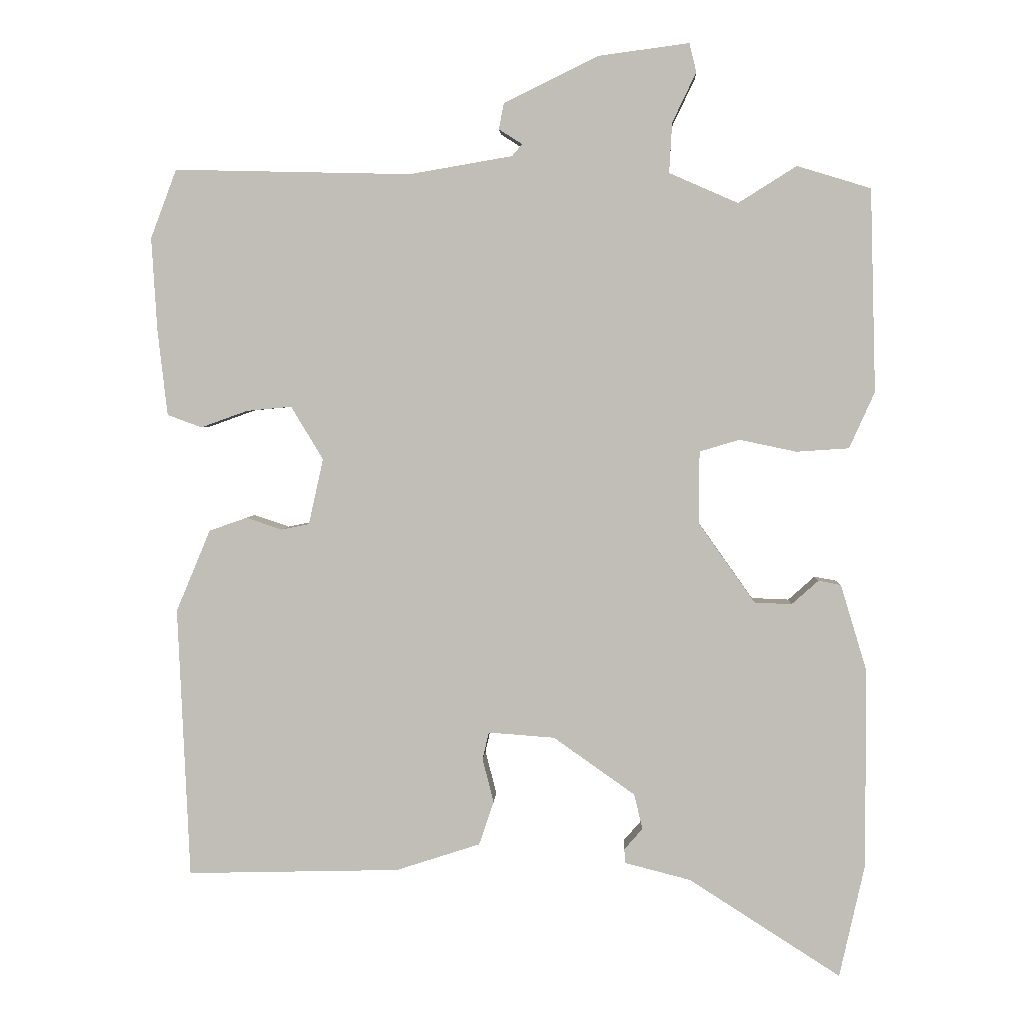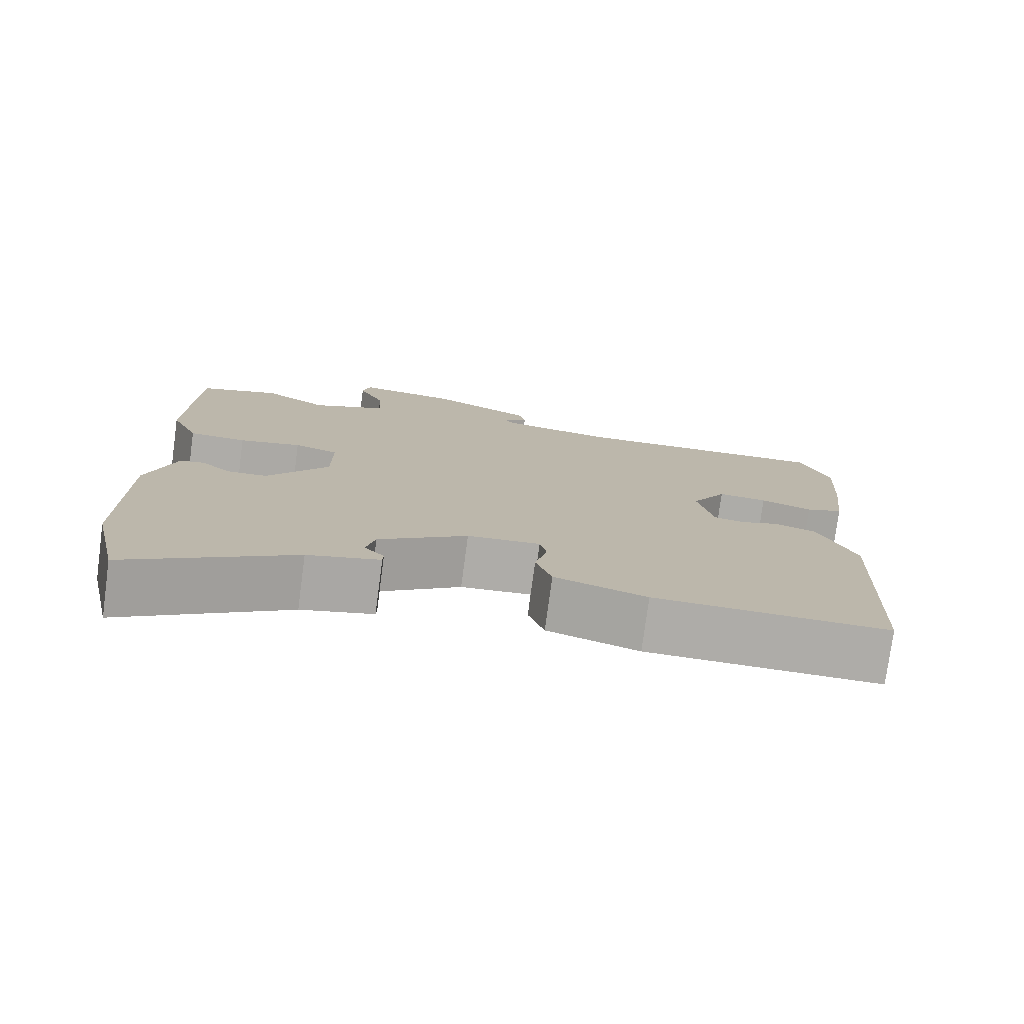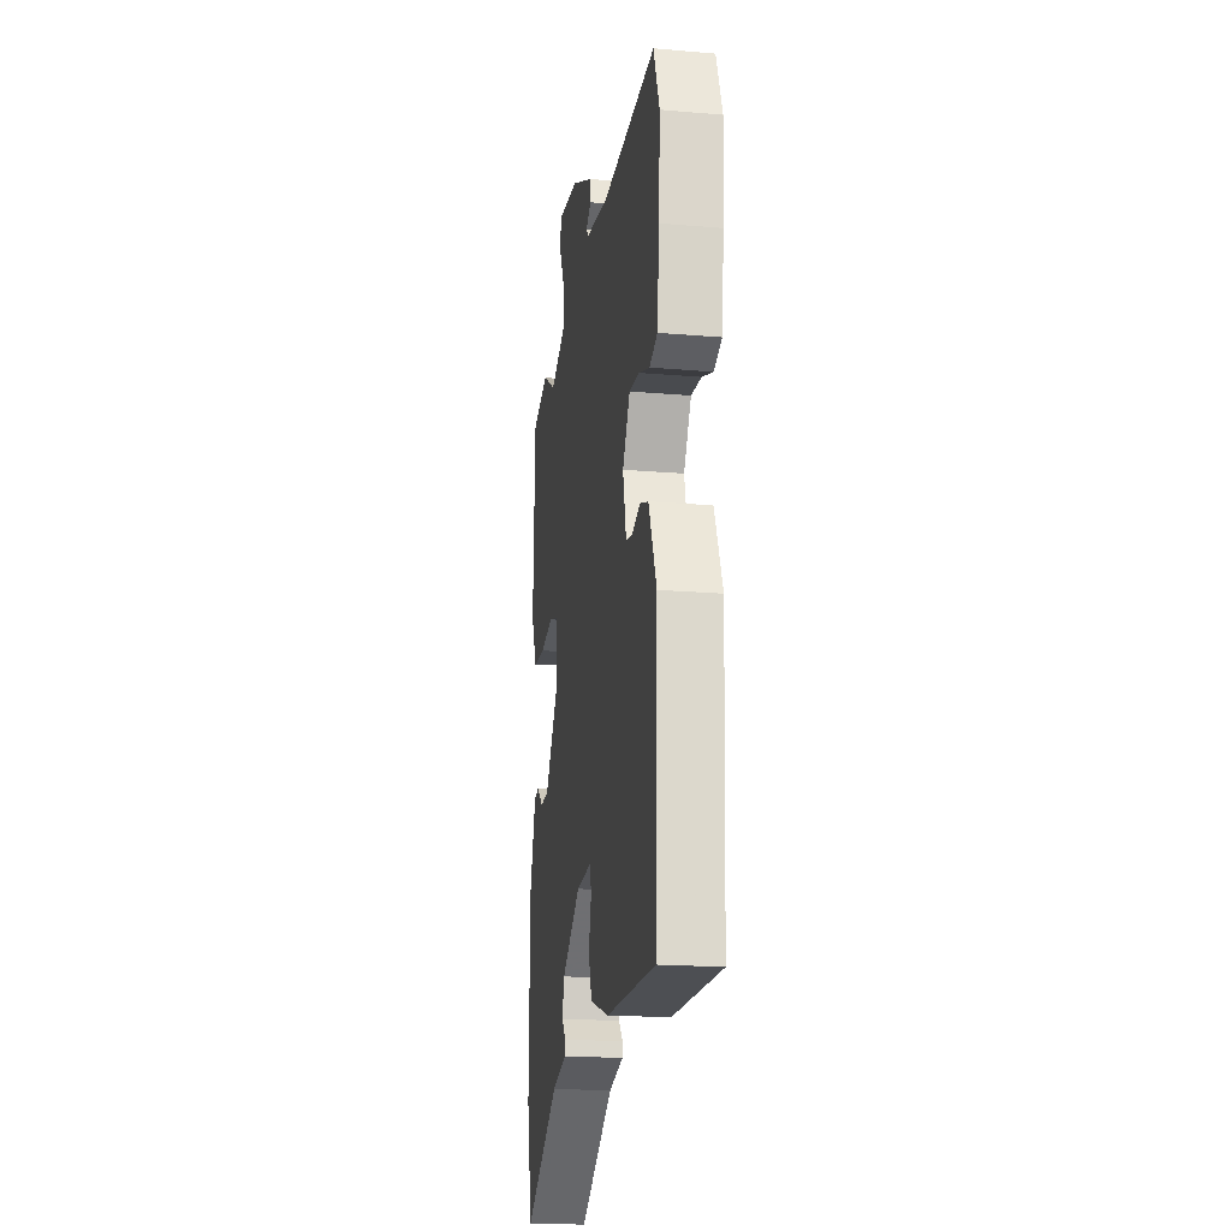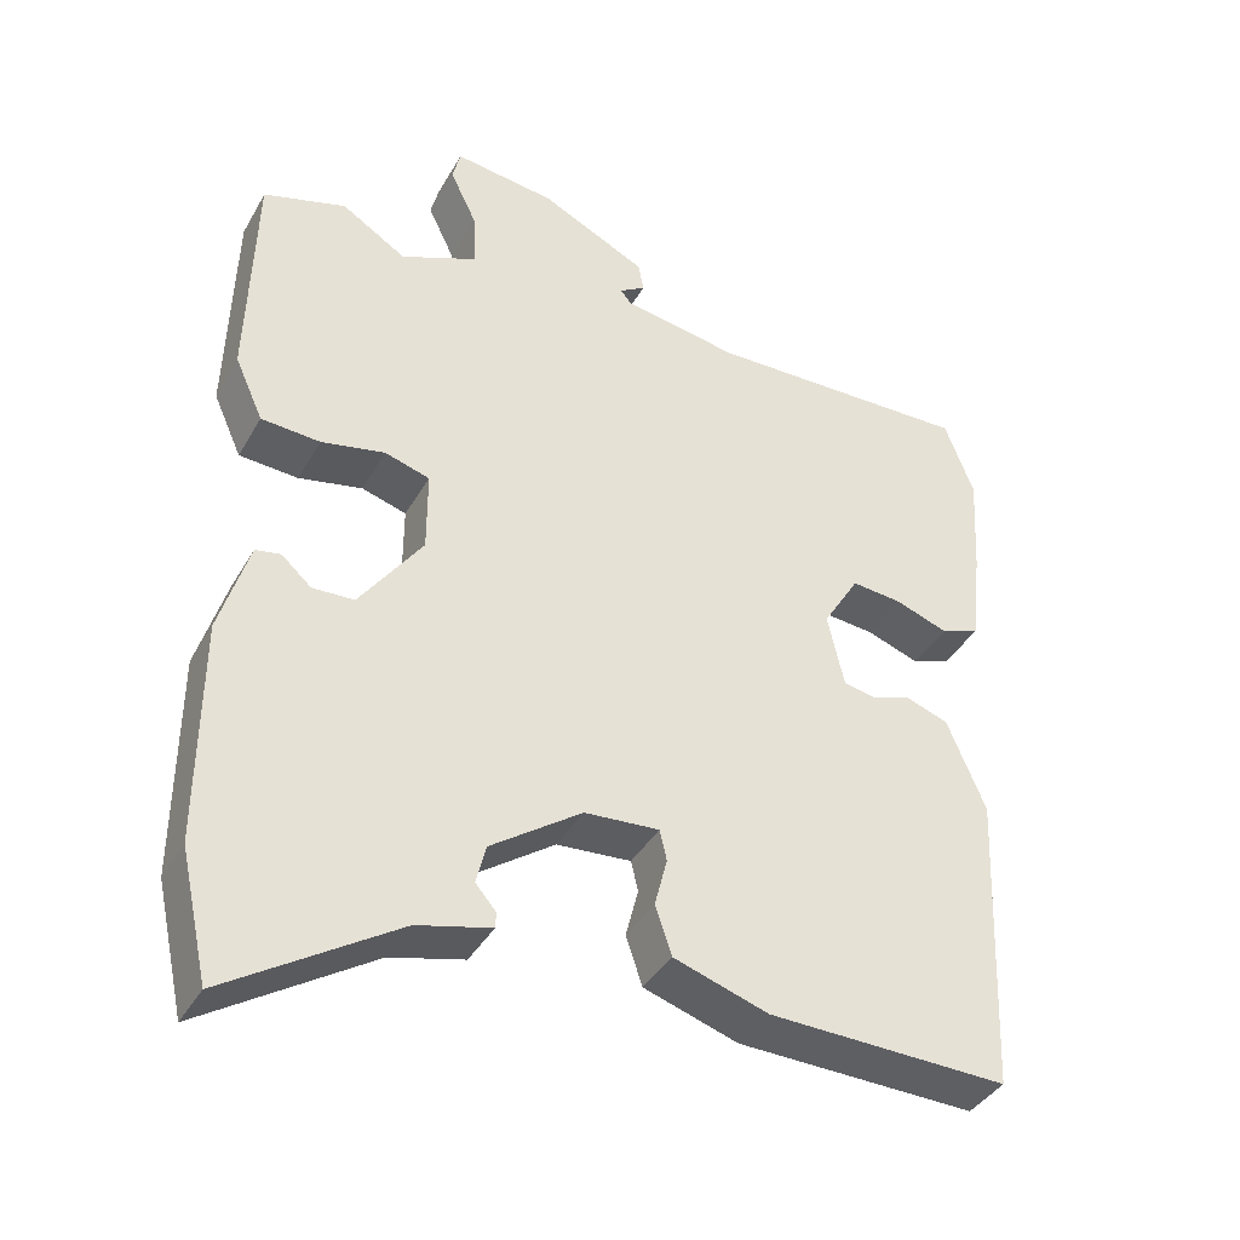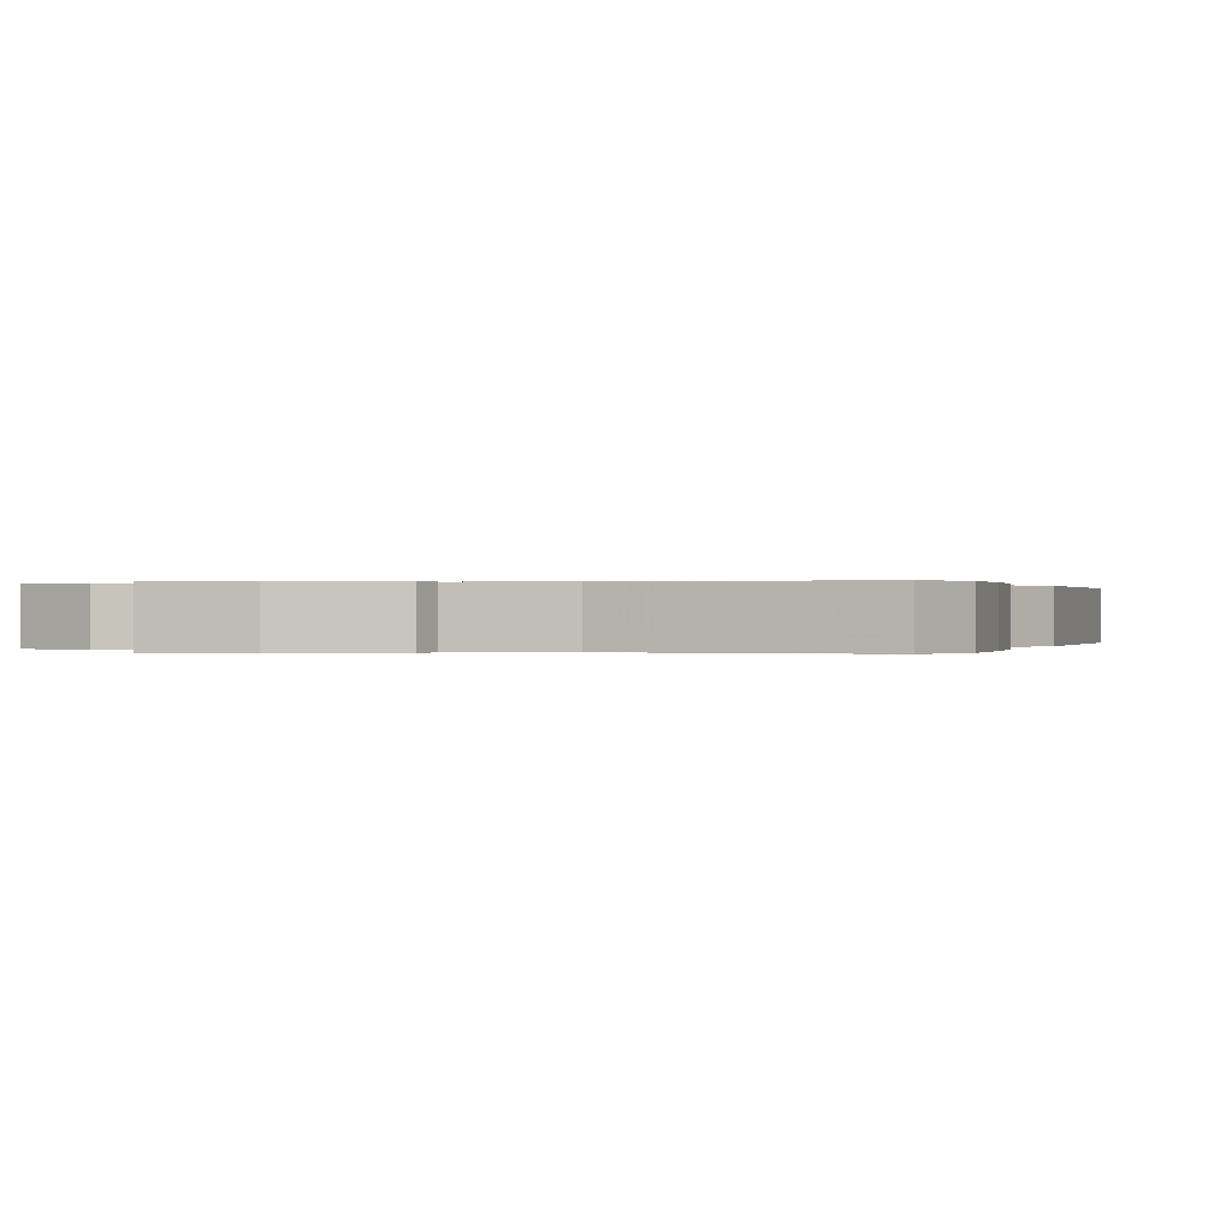
<metadata>
{"format":"obj","ext":"obj","renderer":"f3d","projection":"perspective","resolution":1024,"background":"white","views":[{"elev":3.2,"azim":-177.1,"up":"+Z"},{"elev":-77.0,"azim":-7.6,"up":"+Z"},{"elev":-19.4,"azim":80.9,"up":"+Z"},{"elev":-39.3,"azim":-27.1,"up":"+Z"},{"elev":0.1,"azim":20.3,"up":"+Y"}]}
</metadata>
<code>
v -0.47 0.07 -0.635
v -0.506 0.07 -0.473
v -0.505 0.07 -0.189
v -0.468 0.07 -0.067
v -0.436 0.07 -0.061
v -0.398 0.07 -0.095
v -0.345 0.07 -0.093
v -0.265 0.07 0.02
v -0.265 0.07 0.124
v -0.322 0.07 0.141
v -0.403 0.07 0.124
v -0.478 0.07 0.129
v -0.514 0.07 0.209
v -0.506 0.07 0.498
v -0.401 0.07 0.53
v -0.318 0.07 0.478
v -0.22 0.07 0.521
v -0.224 0.07 0.592
v -0.258 0.07 0.663
v -0.248 0.07 0.704
v -0.119 0.07 0.687
v 0.016 0.07 0.621
v 0.023 0.07 0.584
v -0.01 0.07 0.563
v 0.004 0.07 0.546
v 0.151 0.07 0.521
v 0.489 0.07 0.529
v 0.526 0.07 0.431
v 0.518 0.07 0.298
v 0.504 0.07 0.176
v 0.455 0.07 0.158
v 0.388 0.07 0.182
v 0.324 0.07 0.188
v 0.278 0.07 0.112
v 0.299 0.07 0.018
v 0.339 0.07 0.01
v 0.39 0.07 0.027
v 0.444 0.07 0.008
v 0.493 0.07 -0.109
v 0.476 0.07 -0.495
v 0.172 0.07 -0.487
v 0.052 0.07 -0.448
v 0.031 0.07 -0.386
v 0.047 0.07 -0.323
v 0.038 0.07 -0.284
v -0.057 0.07 -0.291
v -0.173 0.07 -0.373
v -0.185 0.07 -0.423
v -0.159 0.07 -0.453
v -0.16 0.07 -0.473
v -0.254 0.07 -0.497
v -0.47 0 -0.635
v -0.506 0 -0.473
v -0.505 0 -0.189
v -0.468 0 -0.067
v -0.436 0 -0.061
v -0.398 0 -0.095
v -0.345 0 -0.093
v -0.265 0 0.02
v -0.265 0 0.124
v -0.322 0 0.141
v -0.403 0 0.124
v -0.478 0 0.129
v -0.514 0 0.209
v -0.506 0 0.498
v -0.401 0 0.53
v -0.318 0 0.478
v -0.22 0 0.521
v -0.224 0 0.592
v -0.258 0 0.663
v -0.248 0 0.704
v -0.119 0 0.687
v 0.016 0 0.621
v 0.023 0 0.584
v -0.01 0 0.563
v 0.004 0 0.546
v 0.151 0 0.521
v 0.489 0 0.529
v 0.526 0 0.431
v 0.518 0 0.298
v 0.504 0 0.176
v 0.455 0 0.158
v 0.388 0 0.182
v 0.324 0 0.188
v 0.278 0 0.112
v 0.299 0 0.018
v 0.339 0 0.01
v 0.39 0 0.027
v 0.444 0 0.008
v 0.493 0 -0.109
v 0.476 0 -0.495
v 0.172 0 -0.487
v 0.052 0 -0.448
v 0.031 0 -0.386
v 0.047 0 -0.323
v 0.038 0 -0.284
v -0.057 0 -0.291
v -0.173 0 -0.373
v -0.185 0 -0.423
v -0.159 0 -0.453
v -0.16 0 -0.473
v -0.254 0 -0.497
f 48 49 50 51
f 47 48 51 1
f 41 42 43 44
f 41 44 45
f 40 41 45
f 39 40 45
f 36 37 38 39
f 35 36 39 45
f 34 35 45 46
f 29 30 31 32
f 29 32 33
f 26 27 28 29
f 25 26 29 33
f 21 22 23 24
f 21 24 25
f 18 19 20 21
f 17 18 21 25
f 16 17 25 33
f 14 15 16
f 10 11 12 13
f 9 10 13 14
f 3 4 5 6
f 3 6 7
f 47 1 2 3
f 47 3 7
f 46 47 7 8
f 34 46 8 9
f 16 33 34
f 9 14 16 34
f 102 101 100 99
f 52 102 99 98
f 95 94 93 92
f 96 95 92
f 96 92 91
f 96 91 90
f 90 89 88 87
f 96 90 87 86
f 97 96 86 85
f 83 82 81 80
f 84 83 80
f 80 79 78 77
f 84 80 77 76
f 75 74 73 72
f 76 75 72
f 72 71 70 69
f 76 72 69 68
f 84 76 68 67
f 67 66 65
f 64 63 62 61
f 65 64 61 60
f 57 56 55 54
f 58 57 54
f 54 53 52 98
f 58 54 98
f 59 58 98 97
f 60 59 97 85
f 85 84 67
f 85 67 65 60
f 1 52 53 2
f 2 53 54 3
f 3 54 55 4
f 4 55 56 5
f 5 56 57 6
f 6 57 58 7
f 7 58 59 8
f 8 59 60 9
f 9 60 61 10
f 10 61 62 11
f 11 62 63 12
f 12 63 64 13
f 13 64 65 14
f 14 65 66 15
f 15 66 67 16
f 16 67 68 17
f 17 68 69 18
f 18 69 70 19
f 19 70 71 20
f 20 71 72 21
f 21 72 73 22
f 22 73 74 23
f 23 74 75 24
f 24 75 76 25
f 25 76 77 26
f 26 77 78 27
f 27 78 79 28
f 28 79 80 29
f 29 80 81 30
f 30 81 82 31
f 31 82 83 32
f 32 83 84 33
f 33 84 85 34
f 34 85 86 35
f 35 86 87 36
f 36 87 88 37
f 37 88 89 38
f 38 89 90 39
f 39 90 91 40
f 40 91 92 41
f 41 92 93 42
f 42 93 94 43
f 43 94 95 44
f 44 95 96 45
f 45 96 97 46
f 46 97 98 47
f 47 98 99 48
f 48 99 100 49
f 49 100 101 50
f 50 101 102 51
f 51 102 52 1

</code>
